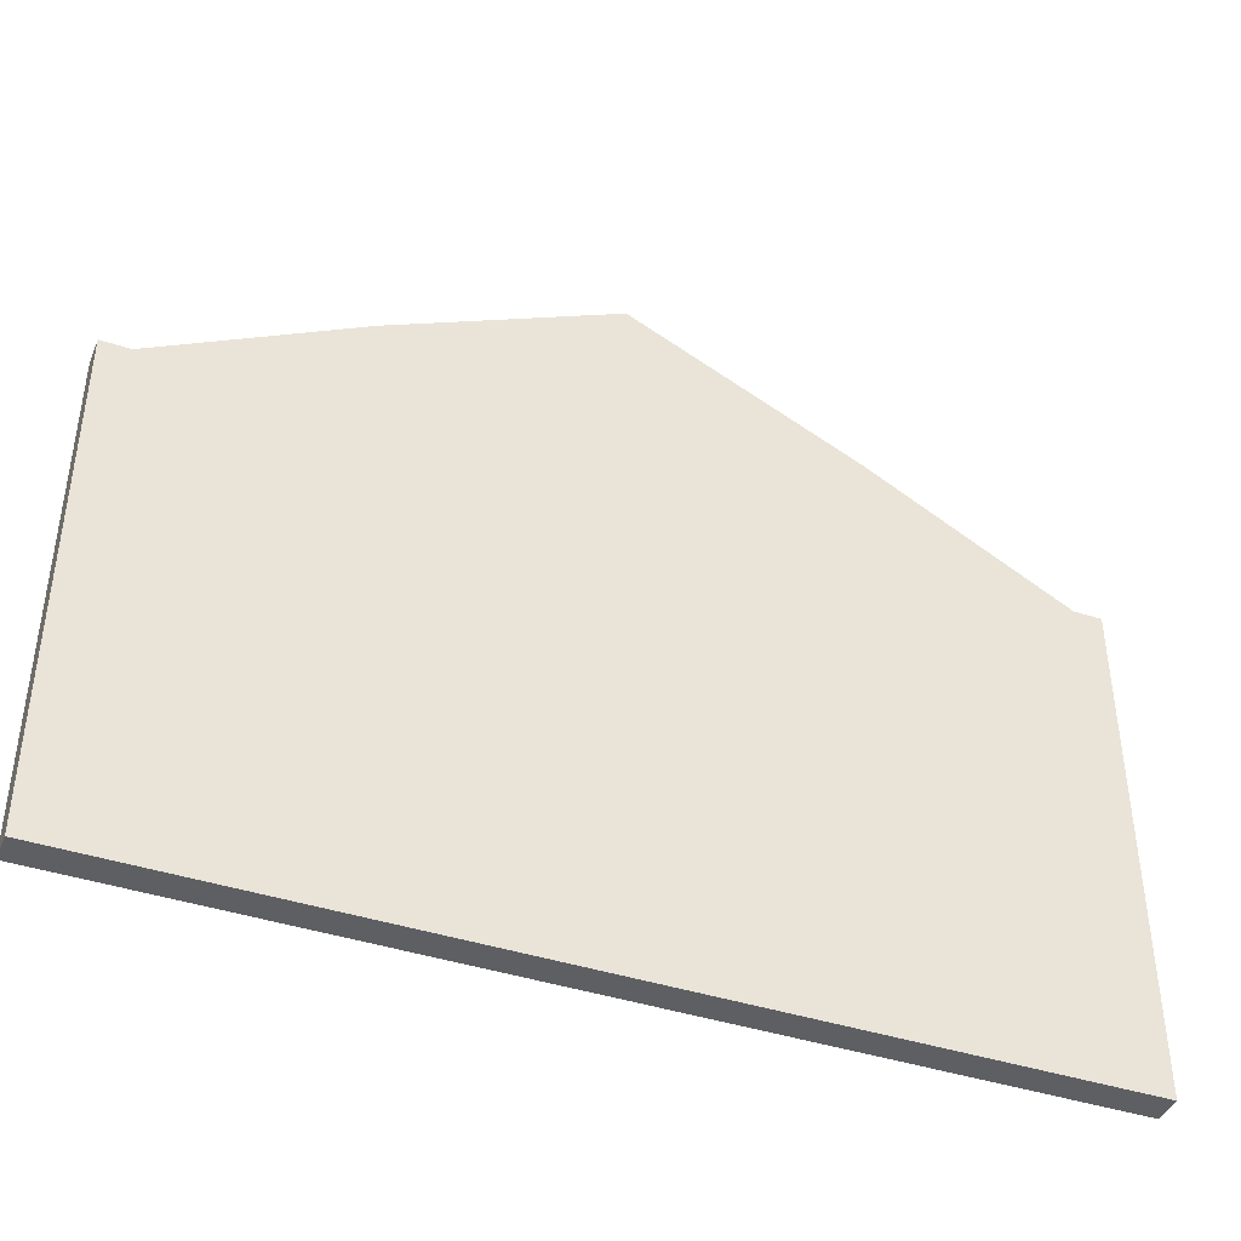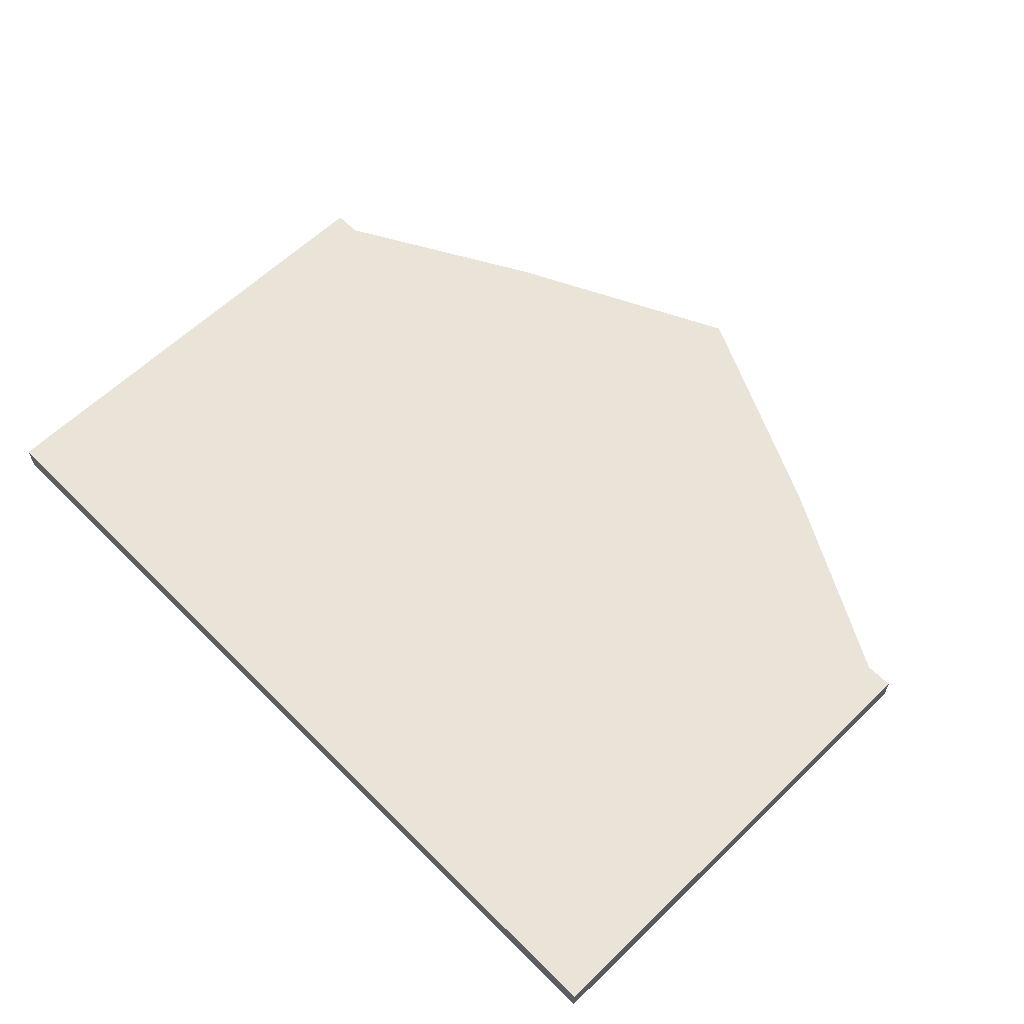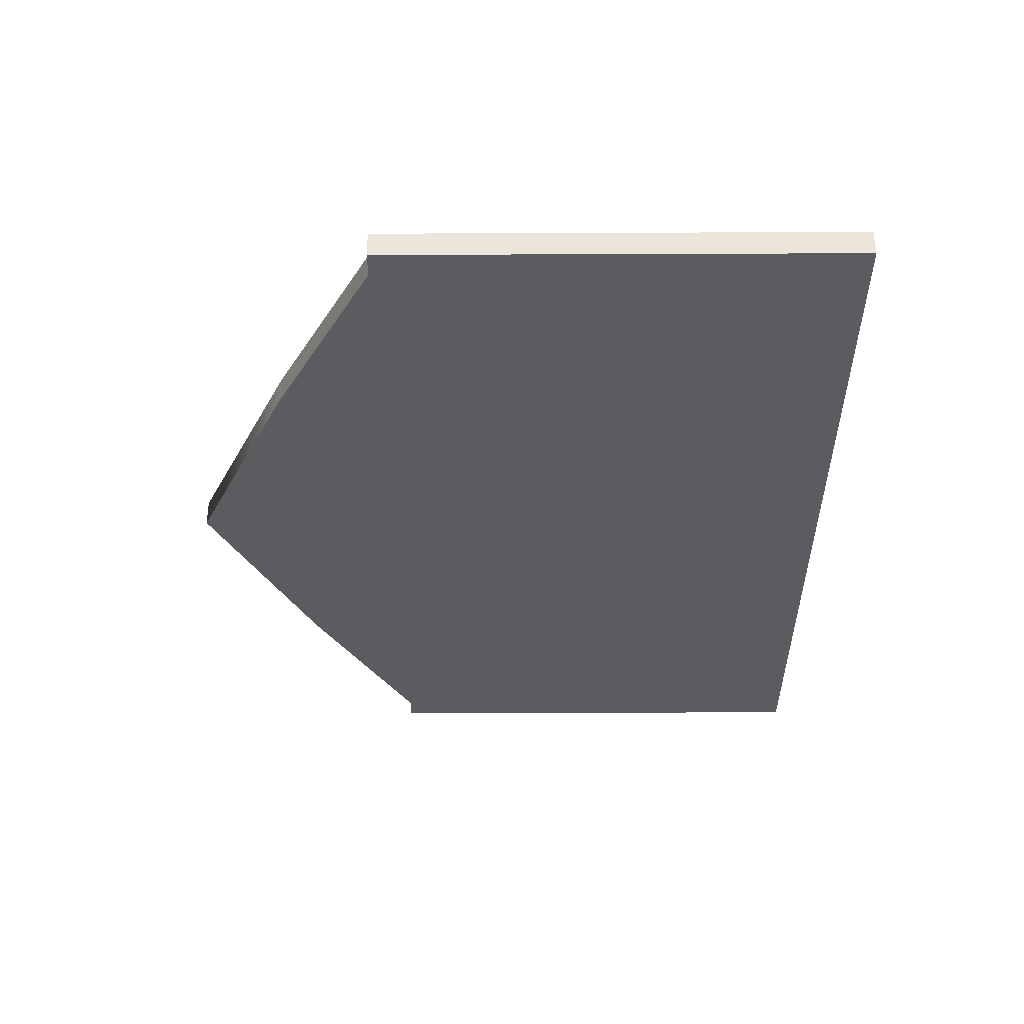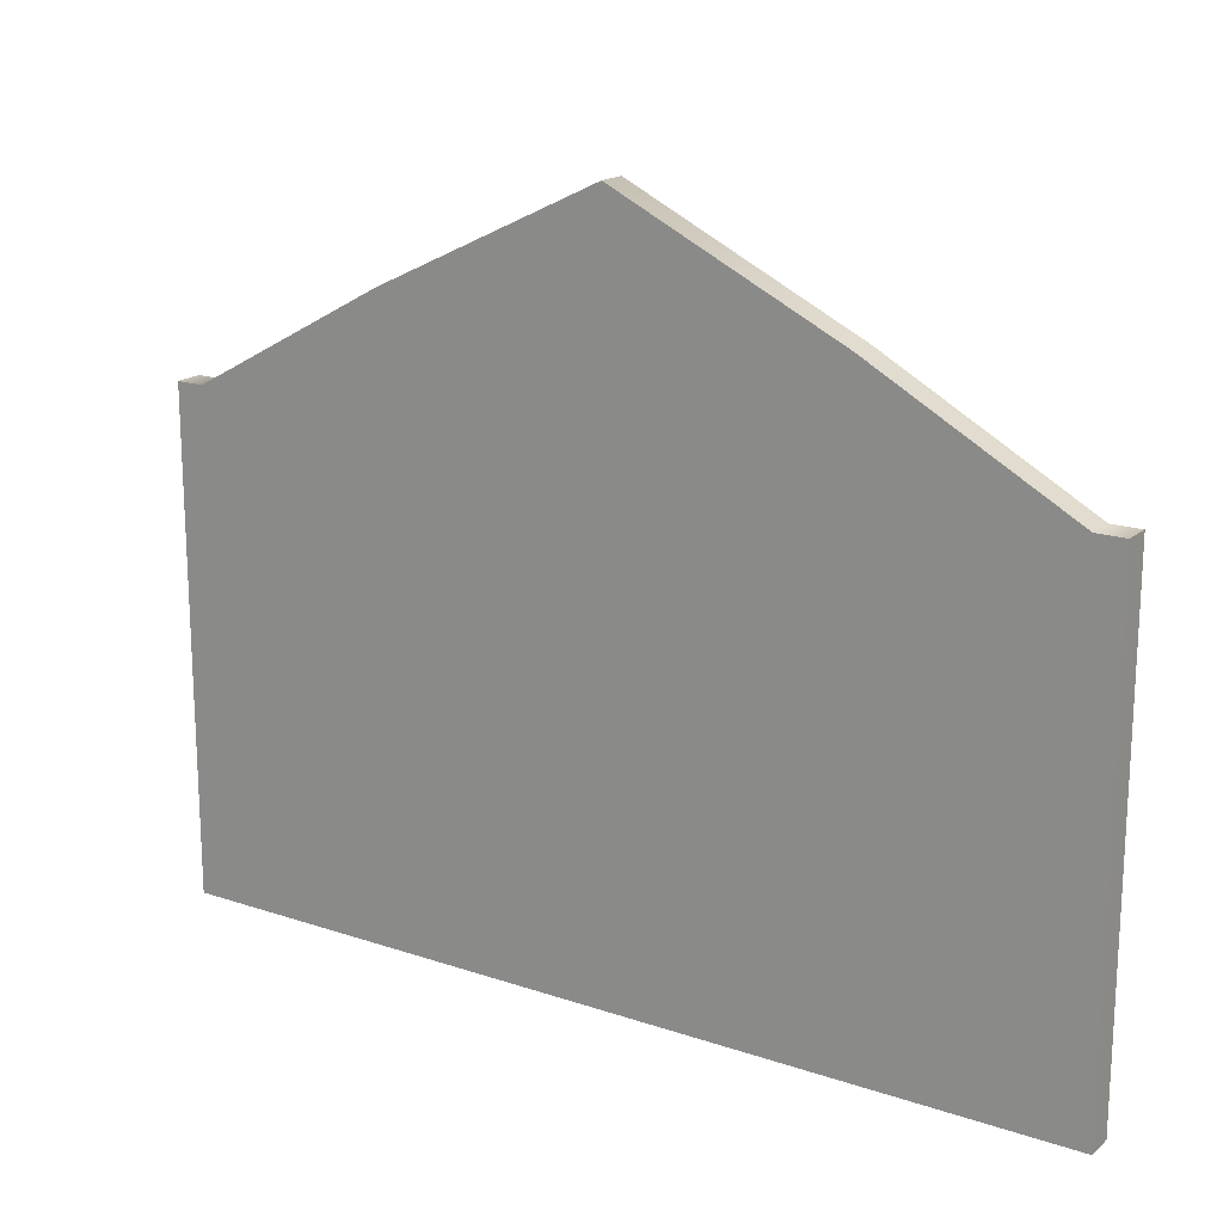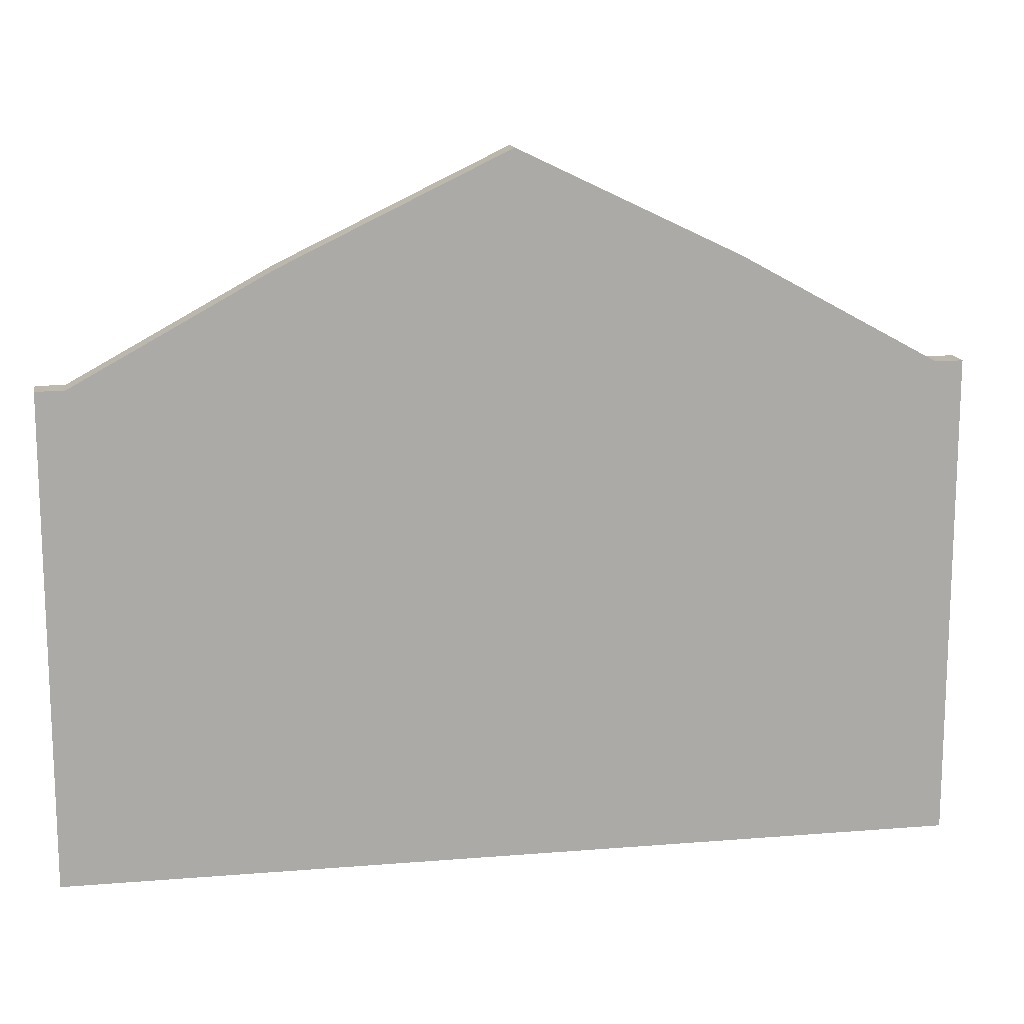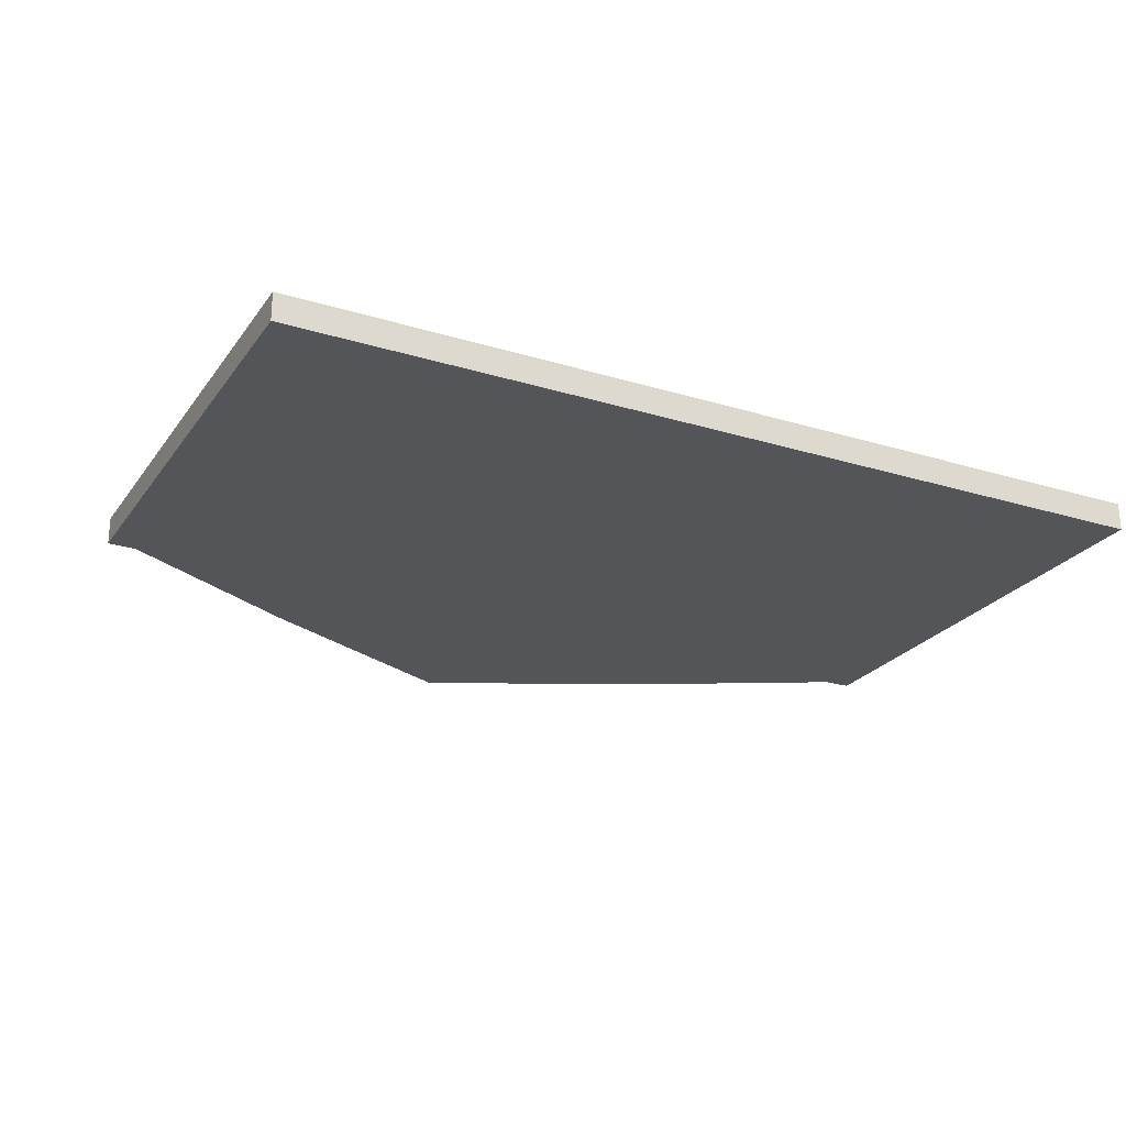
<metadata>
{"format":"obj","ext":"obj","renderer":"f3d","projection":"perspective","resolution":1024,"background":"white","views":[{"elev":-41.8,"azim":-21.6,"up":"+Y"},{"elev":60.9,"azim":45.5,"up":"+Z"},{"elev":-35.3,"azim":-89.7,"up":"+Z"},{"elev":17.9,"azim":33.4,"up":"+Y"},{"elev":14.4,"azim":169.9,"up":"+Y"},{"elev":-24.3,"azim":-26.8,"up":"+Z"}]}
</metadata>
<code>
g default
v 0 0 6
v 192 0 6
v 0 105 6
v 192 105 6
v 0 105 0
v 192 105 0
v 0 0 0
v 192 0 0
v 96 151 6
v 96 151 0
v 96 0 0
v 96 0 6
v 48 128 6
v 48 128 0
v 48 0 0
v 48 0 6
v 144 128 6
v 144 128 0
v 144 0 0
v 144 0 6
v 6 105 6
v 6 105 0
v 6 0 0
v 6 0 6
v 186 105 6
v 186 105 0
v 186 0 0
v 186 0 6
g Playhouse_Back_Wall
f 1 24 21 3
f 3 21 22 5
f 5 22 23 7
f 7 23 24 1
f 2 8 6 4
f 7 1 3 5
f 9 17 18 10
f 12 11 19 20
f 13 9 10 14
f 16 15 11 12
f 17 25 26 18
f 19 18 26 27
f 20 19 27 28
f 17 20 28 25
f 21 13 14 22
f 23 22 14 15
f 24 23 15 16
f 21 24 16 13
f 25 4 6 26
f 27 26 6 8
f 28 27 8 2
f 25 28 2 4
f 16 12 9 13
f 17 9 12 20
f 14 10 11 15
f 10 18 19 11

</code>
